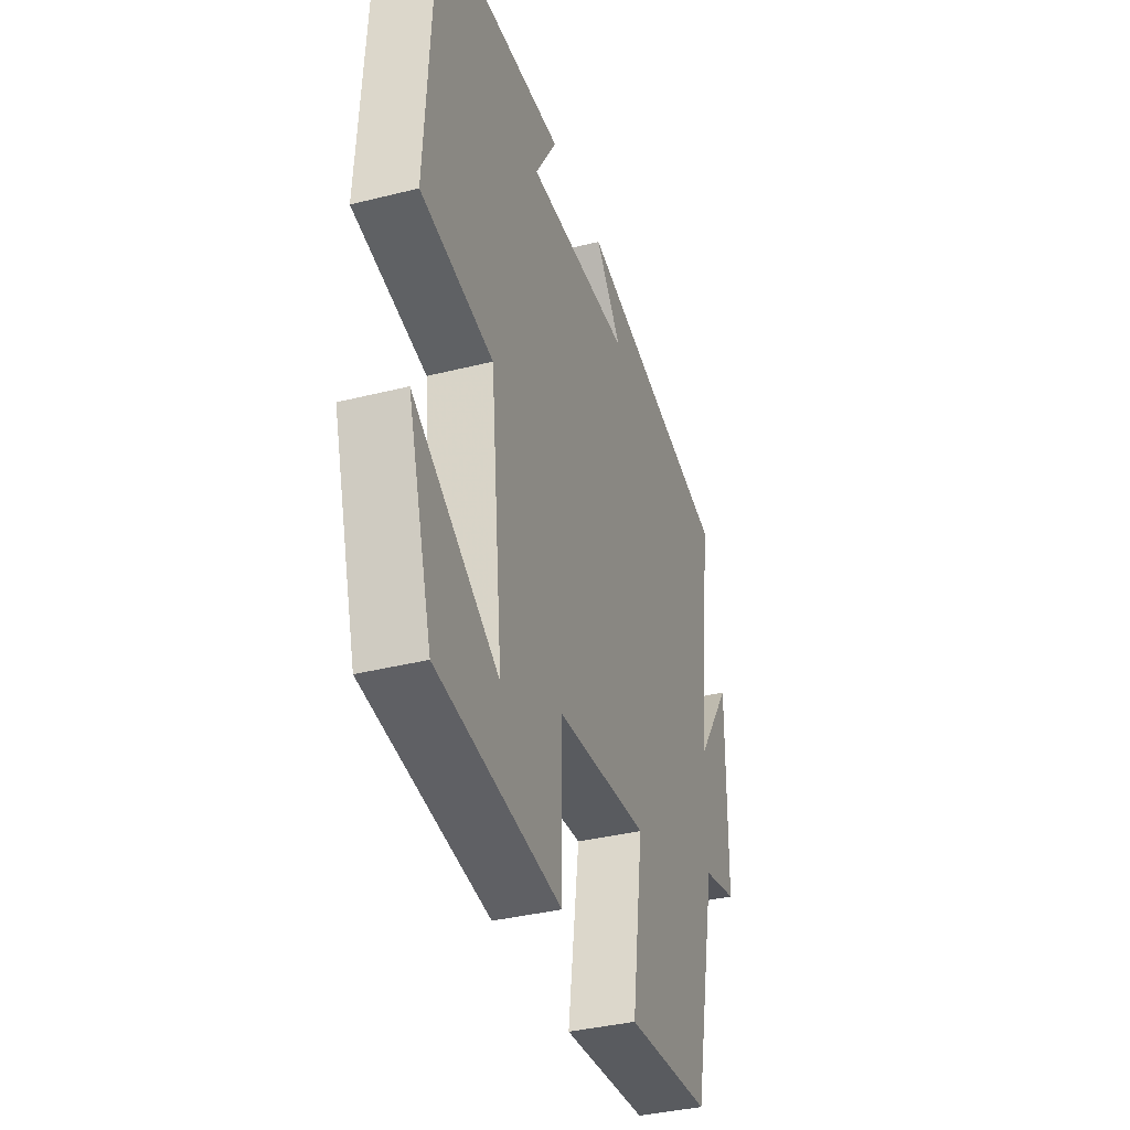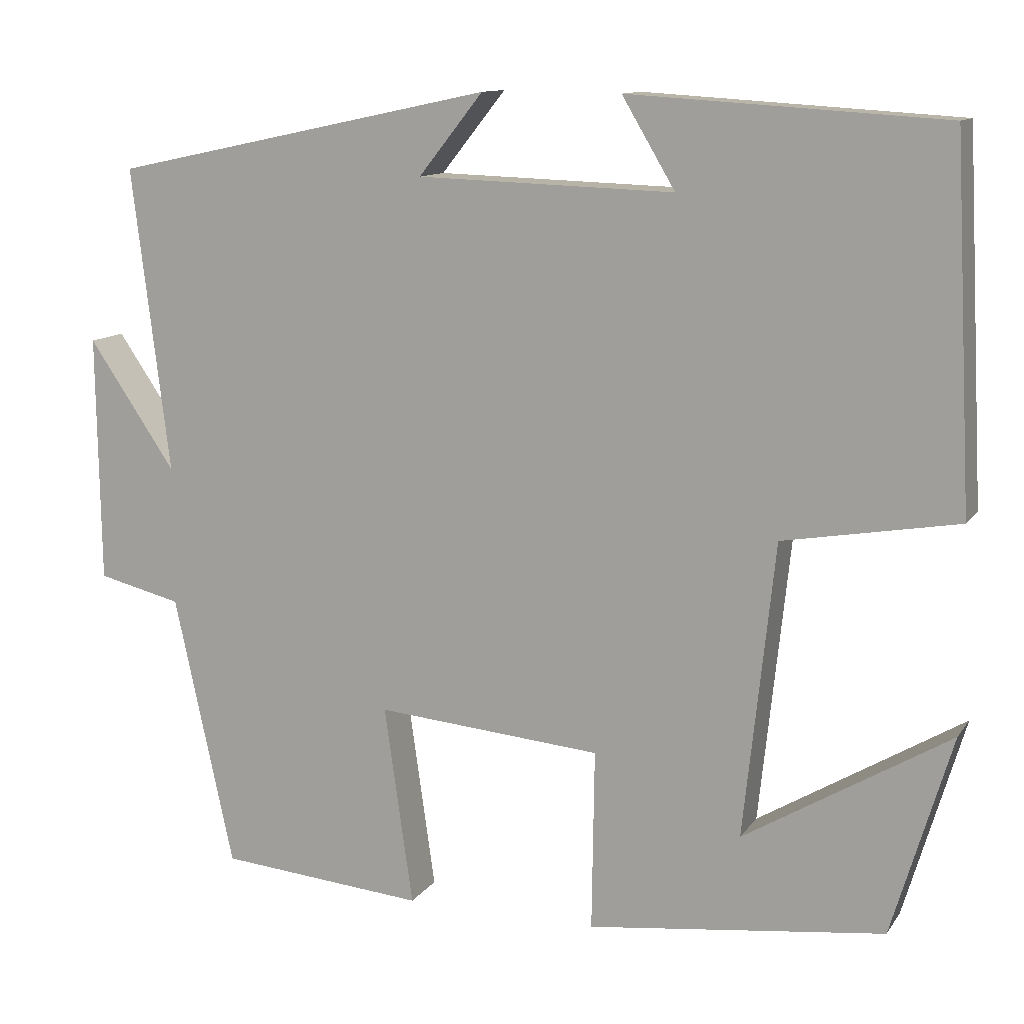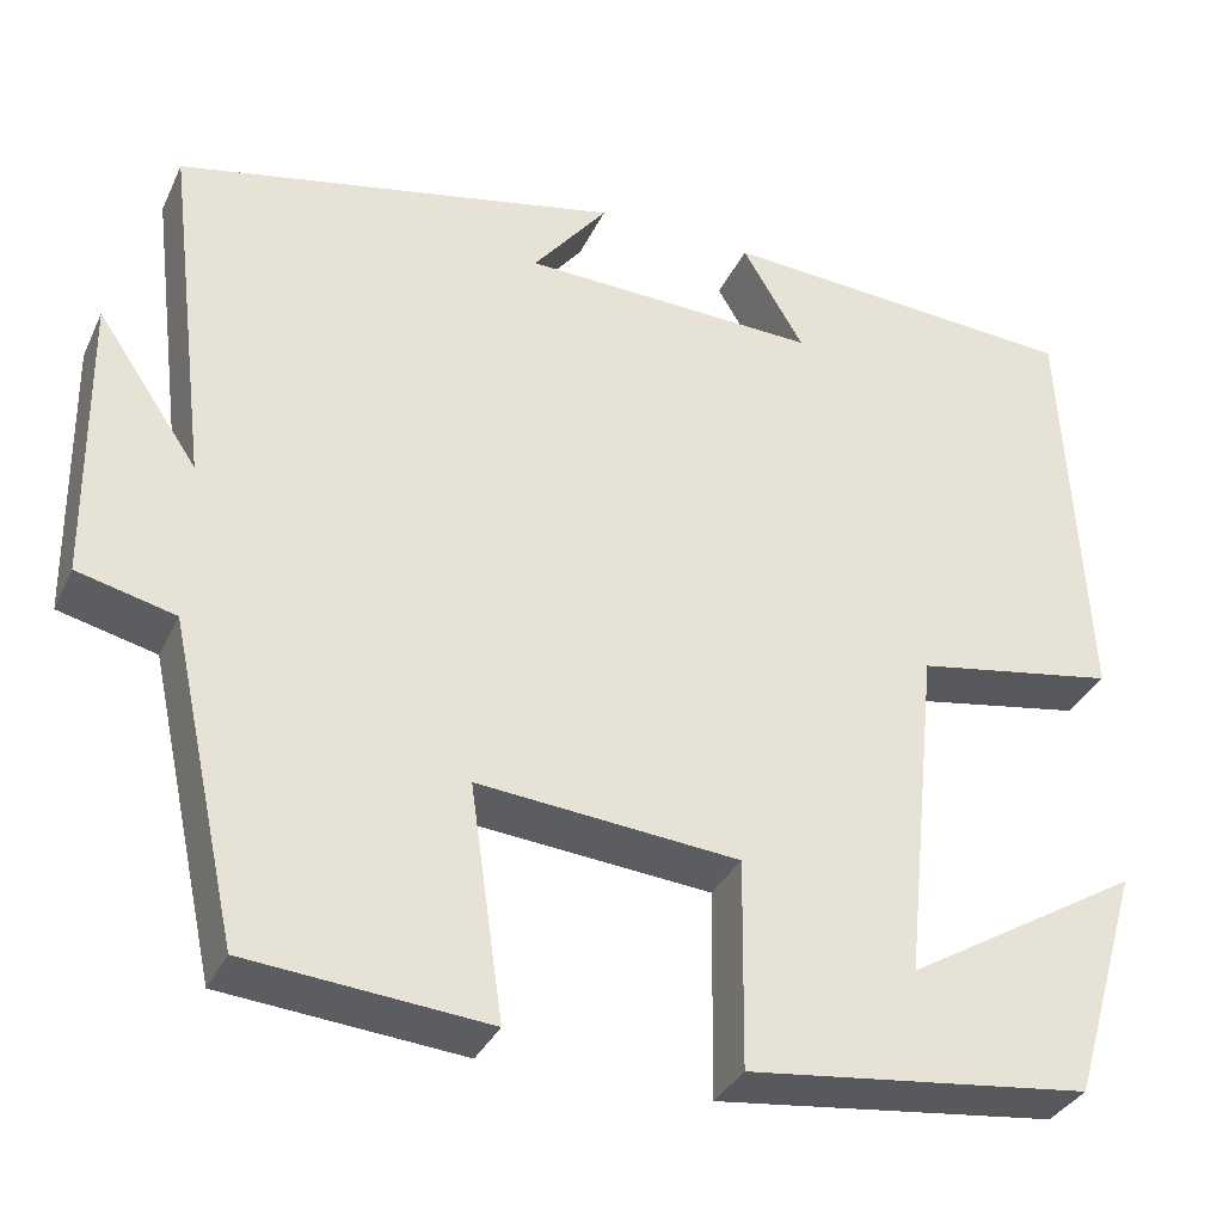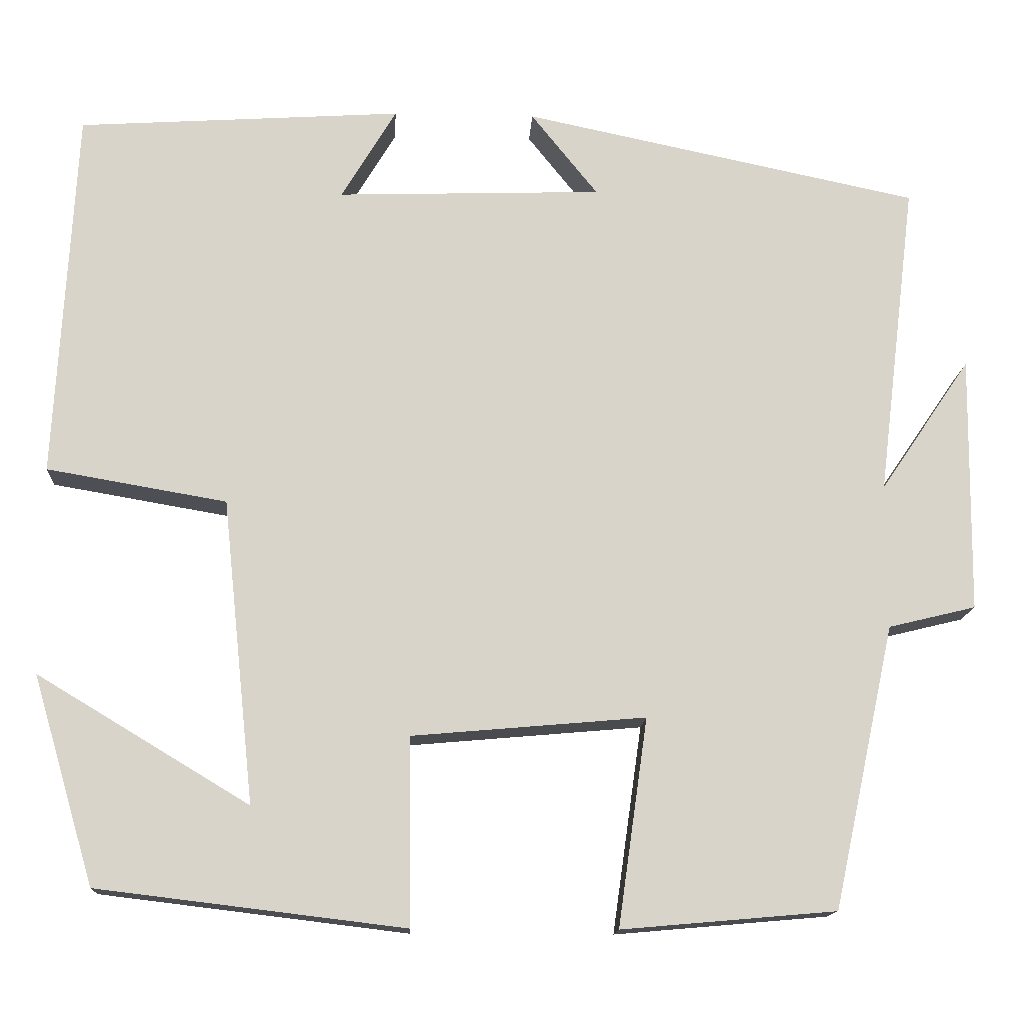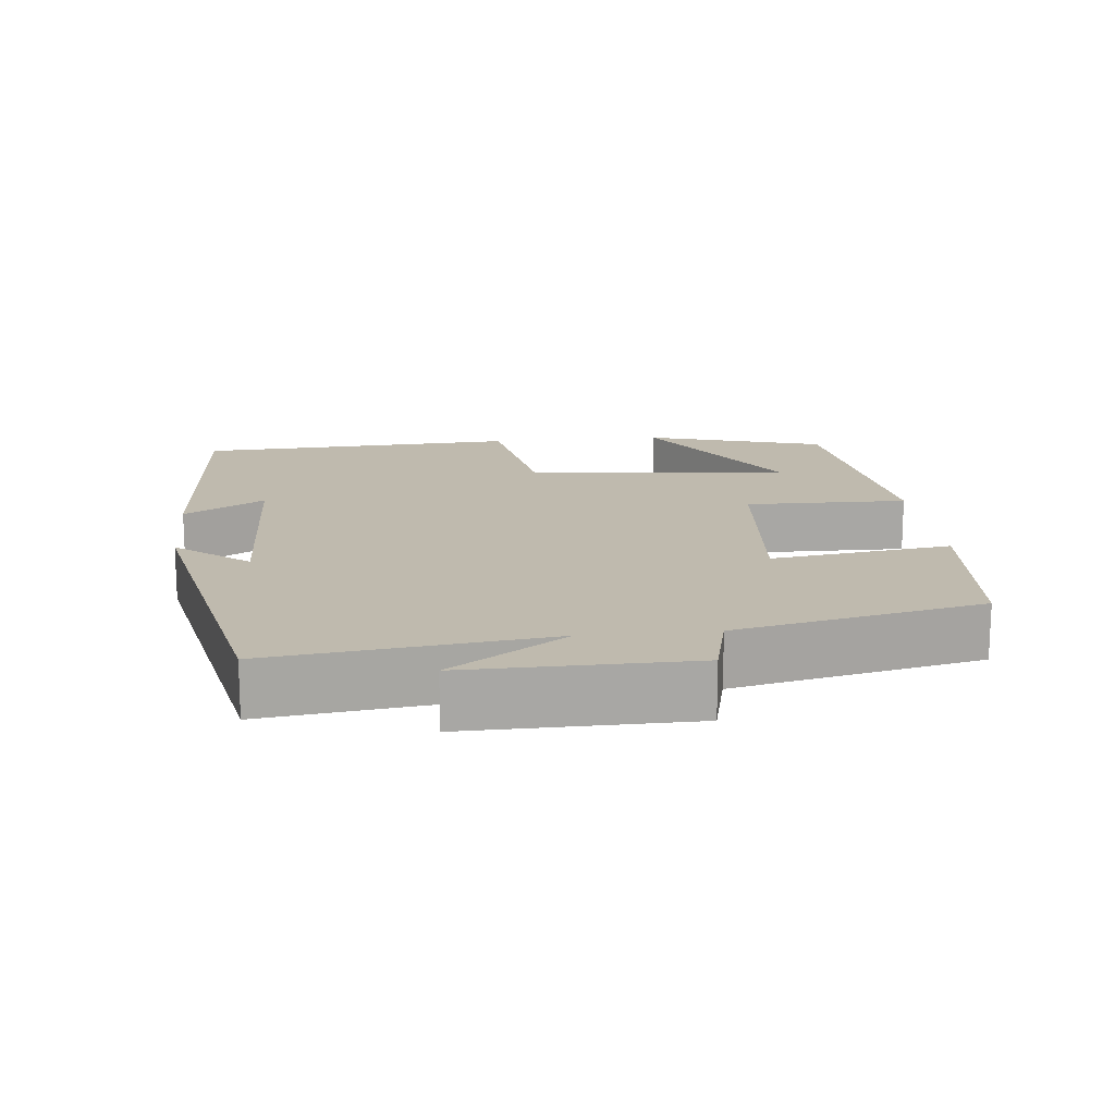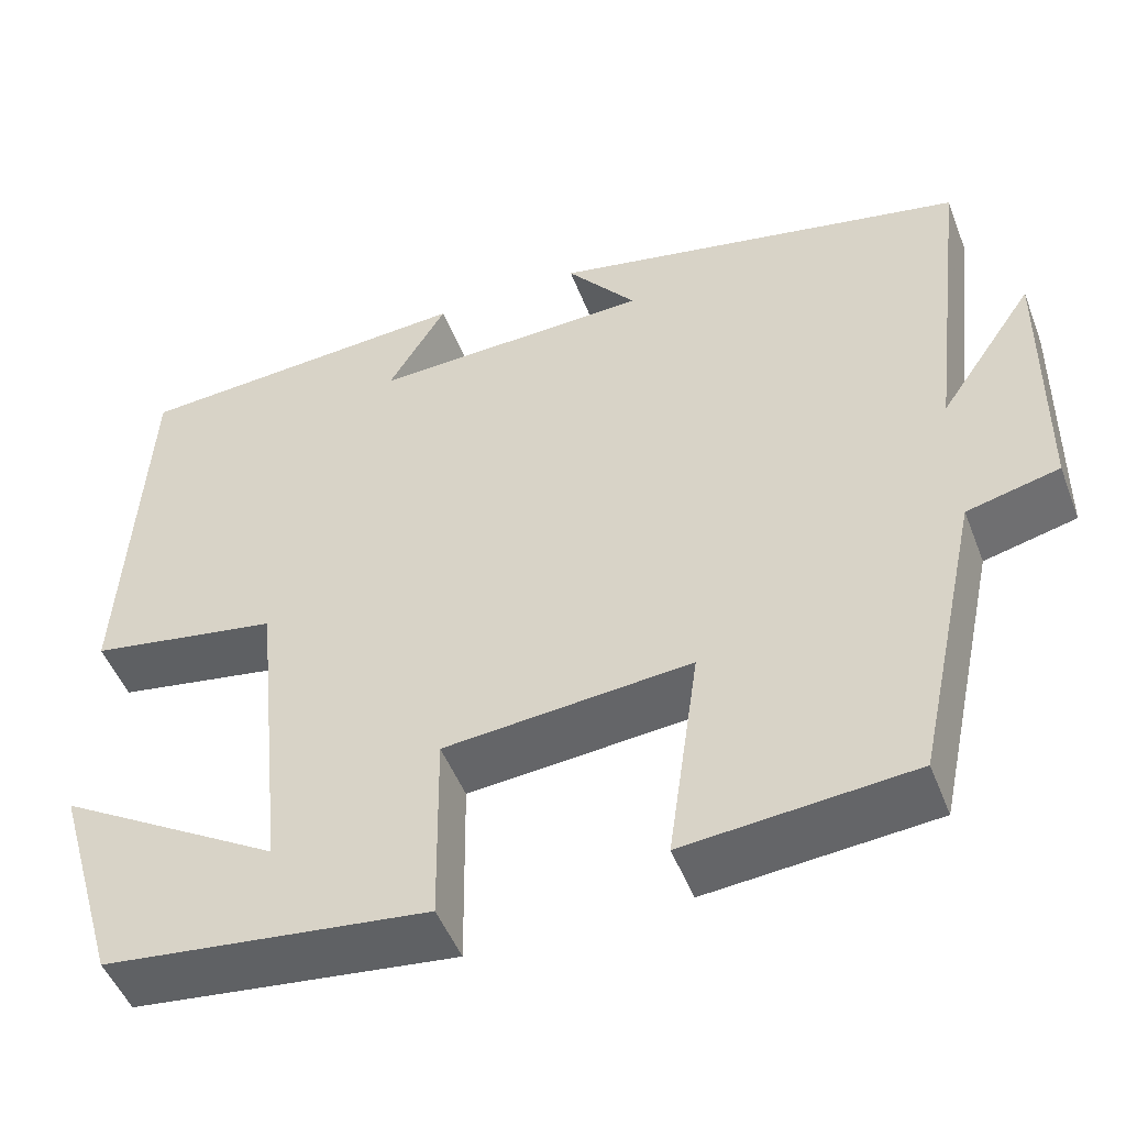
<metadata>
{"format":"obj","ext":"obj","renderer":"f3d","projection":"perspective","resolution":1024,"background":"white","views":[{"elev":-37.2,"azim":-72.1,"up":"+Z"},{"elev":11.8,"azim":-158.5,"up":"+Z"},{"elev":-34.2,"azim":157.4,"up":"+Z"},{"elev":-14.6,"azim":-2.9,"up":"+Z"},{"elev":15.8,"azim":84.1,"up":"+Y"},{"elev":-49.4,"azim":20.8,"up":"+Z"}]}
</metadata>
<code>
v -0.427 0.07 -0.456
v -0.5 0.07 -0.21
v -0.249 0.07 -0.361
v -0.287 0.07 -0.001
v -0.5 0.07 0.036
v -0.477 0.07 0.476
v -0.093 0.07 0.5
v -0.158 0.07 0.391
v 0.156 0.07 0.401
v 0.077 0.07 0.5
v 0.546 0.07 0.401
v 0.5 0.07 0.028
v 0.607 0.07 0.185
v 0.603 0.07 -0.119
v 0.5 0.07 -0.144
v 0.427 0.07 -0.478
v 0.174 0.07 -0.5
v 0.209 0.07 -0.255
v -0.067 0.07 -0.279
v -0.064 0.07 -0.5
v -0.427 0 -0.456
v -0.5 0 -0.21
v -0.249 0 -0.361
v -0.287 0 -0.001
v -0.5 0 0.036
v -0.477 0 0.476
v -0.093 0 0.5
v -0.158 0 0.391
v 0.156 0 0.401
v 0.077 0 0.5
v 0.546 0 0.401
v 0.5 0 0.028
v 0.607 0 0.185
v 0.603 0 -0.119
v 0.5 0 -0.144
v 0.427 0 -0.478
v 0.174 0 -0.5
v 0.209 0 -0.255
v -0.067 0 -0.279
v -0.064 0 -0.5
f 19 20 1
f 15 16 17 18
f 15 18 19
f 12 13 14 15
f 12 15 19
f 9 10 11 12
f 8 9 12 19
f 5 6 7 8
f 4 5 8
f 3 4 8 19
f 1 2 3
f 1 3 19
f 21 40 39
f 38 37 36 35
f 39 38 35
f 35 34 33 32
f 39 35 32
f 32 31 30 29
f 39 32 29 28
f 28 27 26 25
f 28 25 24
f 39 28 24 23
f 23 22 21
f 39 23 21
f 1 21 22 2
f 2 22 23 3
f 3 23 24 4
f 4 24 25 5
f 5 25 26 6
f 6 26 27 7
f 7 27 28 8
f 8 28 29 9
f 9 29 30 10
f 10 30 31 11
f 11 31 32 12
f 12 32 33 13
f 13 33 34 14
f 14 34 35 15
f 15 35 36 16
f 16 36 37 17
f 17 37 38 18
f 18 38 39 19
f 19 39 40 20
f 20 40 21 1

</code>
